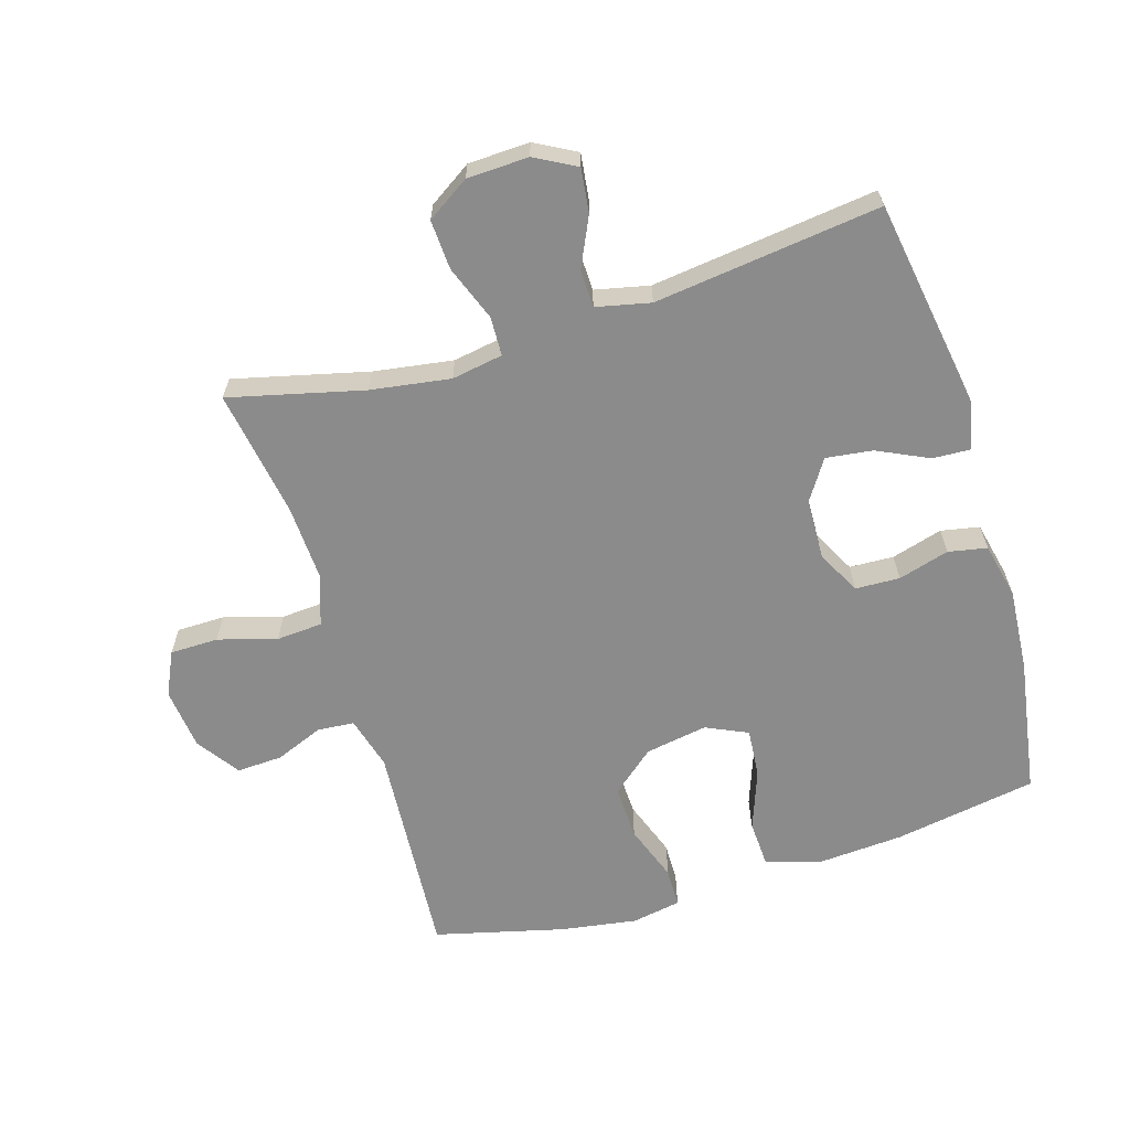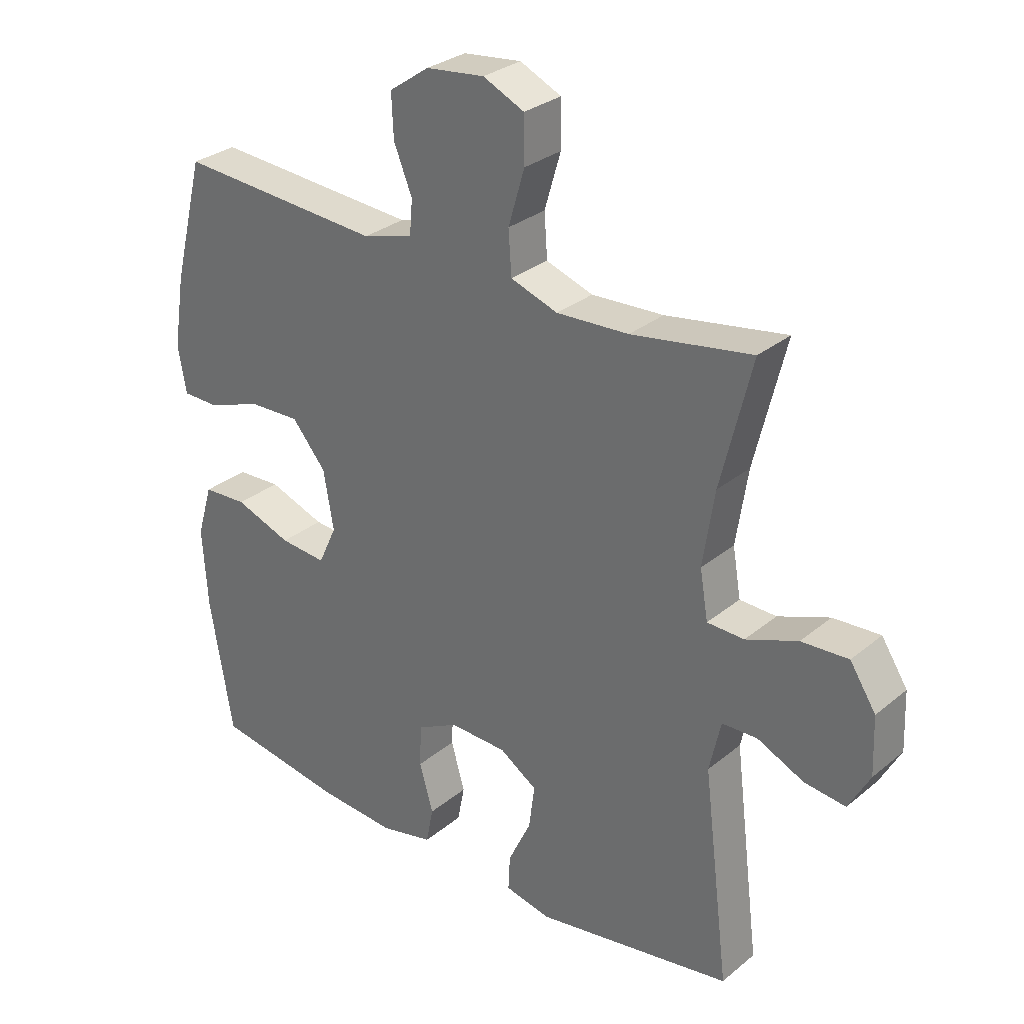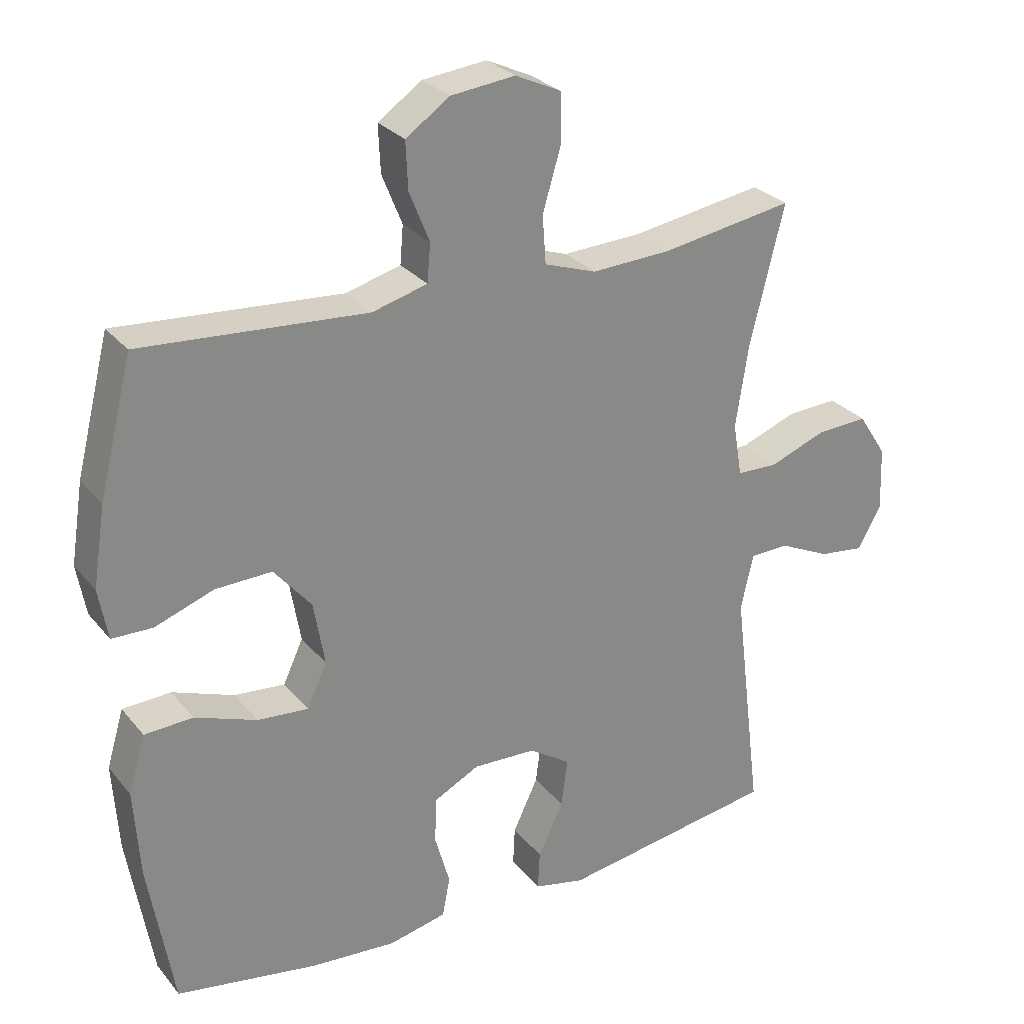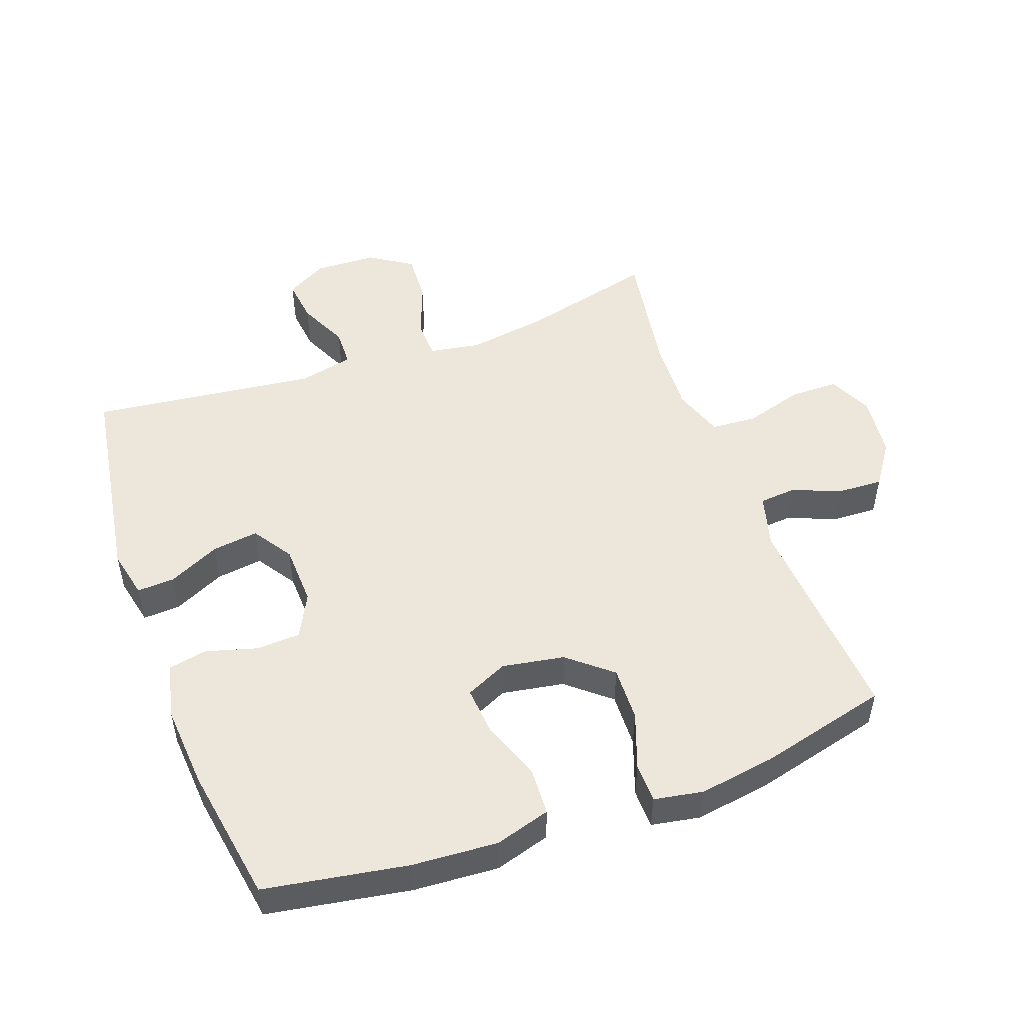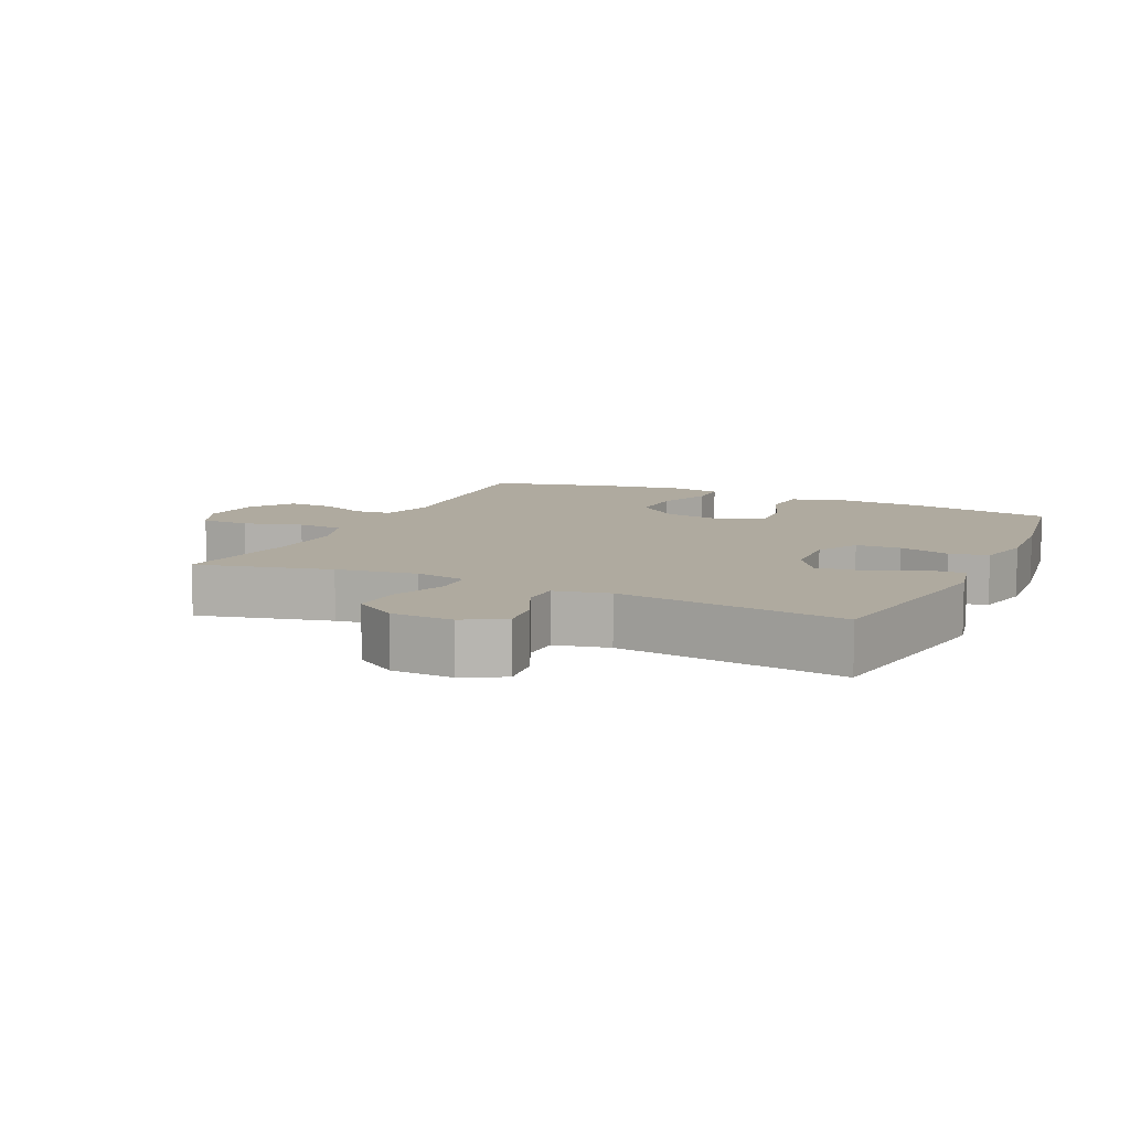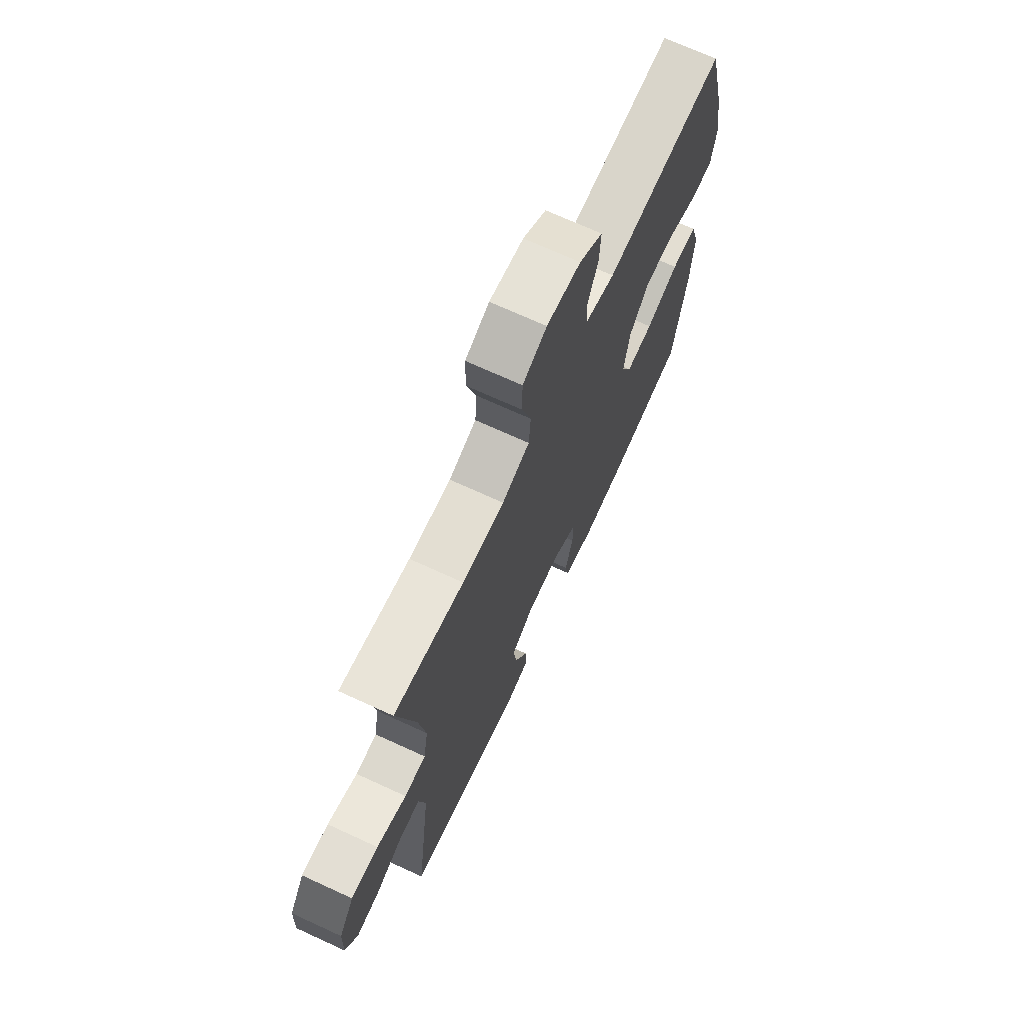
<metadata>
{"format":"obj","ext":"obj","renderer":"f3d","projection":"perspective","resolution":1024,"background":"white","views":[{"elev":-63.8,"azim":107.0,"up":"+Y"},{"elev":29.7,"azim":40.0,"up":"+Z"},{"elev":27.7,"azim":-30.6,"up":"+Z"},{"elev":50.7,"azim":-110.0,"up":"+Y"},{"elev":9.5,"azim":115.0,"up":"+Y"},{"elev":70.5,"azim":114.7,"up":"+Z"}]}
</metadata>
<code>
o path8990
v 0.4452 0.0375 -0.1748
v 0.4641 0.0375 -0.08997
v 0.5226 0.0375 -0.08841
v 0.6003 0.0375 -0.1247
v 0.6686 0.0375 -0.133
v 0.7036 0.0375 -0.06869
v 0.6999 0.0375 0.02761
v 0.6568 0.0375 0.09413
v 0.5788 0.0375 0.0899
v 0.493 0.0375 0.05721
v 0.4318 0.0375 0.05918
v 0.4182 0.0375 0.1395
v 0.4373 0.0375 0.2643
v 0.4887 0.0375 0.4736
v 0.2889 0.0375 0.4411
v 0.1693 0.0375 0.4353
v 0.09089 0.0375 0.4623
v 0.08586 0.0375 0.5343
v 0.1128 0.0375 0.6256
v 0.112 0.0375 0.7012
v 0.0436 0.0375 0.7332
v -0.05324 0.0375 0.7223
v -0.1194 0.0375 0.6762
v -0.1162 0.0375 0.6051
v -0.08579 0.0375 0.5296
v -0.09057 0.0375 0.4722
v -0.1737 0.0375 0.4495
v -0.5132 0.0375 0.4736
v -0.5639 0.0375 0.2718
v -0.5827 0.0375 0.1517
v -0.569 0.0375 0.07479
v -0.5075 0.0375 0.07381
v -0.4191 0.0375 0.1057
v -0.3337 0.0375 0.1086
v -0.2771 0.0375 0.04099
v -0.2604 0.0375 -0.05622
v -0.2905 0.0375 -0.1216
v -0.3673 0.0375 -0.115
v -0.4609 0.0375 -0.08072
v -0.5341 0.0375 -0.08436
v -0.5598 0.0375 -0.1711
v -0.5511 0.0375 -0.3046
v -0.5132 0.0375 -0.5281
v -0.2993 0.0375 -0.5632
v -0.17 0.0375 -0.5728
v -0.08249 0.0375 -0.5532
v -0.07077 0.0375 -0.4928
v -0.09354 0.0375 -0.4128
v -0.0907 0.0375 -0.343
v -0.02211 0.0375 -0.3078
v 0.07289 0.0375 -0.3113
v 0.135 0.0375 -0.3522
v 0.1255 0.0375 -0.4249
v 0.08755 0.0375 -0.5051
v 0.0847 0.0375 -0.5639
v 0.1611 0.0375 -0.5806
v 0.4887 0.0375 -0.5281
v 0.4452 -0.0375 -0.1748
v 0.4641 -0.0375 -0.08997
v 0.5226 -0.0375 -0.08841
v 0.6003 -0.0375 -0.1247
v 0.6686 -0.0375 -0.133
v 0.7036 -0.0375 -0.06869
v 0.6999 -0.0375 0.02761
v 0.6568 -0.0375 0.09413
v 0.5788 -0.0375 0.0899
v 0.493 -0.0375 0.05721
v 0.4318 -0.0375 0.05918
v 0.4182 -0.0375 0.1395
v 0.4373 -0.0375 0.2643
v 0.4887 -0.0375 0.4736
v 0.2889 -0.0375 0.4411
v 0.1693 -0.0375 0.4353
v 0.09089 -0.0375 0.4623
v 0.08586 -0.0375 0.5343
v 0.1128 -0.0375 0.6256
v 0.112 -0.0375 0.7012
v 0.0436 -0.0375 0.7332
v -0.05324 -0.0375 0.7223
v -0.1194 -0.0375 0.6762
v -0.1162 -0.0375 0.6051
v -0.08579 -0.0375 0.5296
v -0.09057 -0.0375 0.4722
v -0.1737 -0.0375 0.4495
v -0.5132 -0.0375 0.4736
v -0.5639 -0.0375 0.2718
v -0.5827 -0.0375 0.1517
v -0.569 -0.0375 0.07479
v -0.5075 -0.0375 0.07381
v -0.4191 -0.0375 0.1057
v -0.3337 -0.0375 0.1086
v -0.2771 -0.0375 0.04099
v -0.2604 -0.0375 -0.05622
v -0.2905 -0.0375 -0.1216
v -0.3673 -0.0375 -0.115
v -0.4609 -0.0375 -0.08072
v -0.5341 -0.0375 -0.08436
v -0.5598 -0.0375 -0.1711
v -0.5511 -0.0375 -0.3046
v -0.5132 -0.0375 -0.5281
v -0.2993 -0.0375 -0.5632
v -0.17 -0.0375 -0.5728
v -0.08249 -0.0375 -0.5532
v -0.07077 -0.0375 -0.4928
v -0.09354 -0.0375 -0.4128
v -0.0907 -0.0375 -0.343
v -0.02211 -0.0375 -0.3078
v 0.07289 -0.0375 -0.3113
v 0.135 -0.0375 -0.3522
v 0.1255 -0.0375 -0.4249
v 0.08755 -0.0375 -0.5051
v 0.0847 -0.0375 -0.5639
v 0.1611 -0.0375 -0.5806
v 0.4887 -0.0375 -0.5281
v 0.112 0.0375 0.7012
v 0.112 0.0375 0.7012
v 0.0436 0.0375 0.7332
v -0.05324 0.0375 0.7223
v -0.1194 0.0375 0.6762
v 0.1128 0.0375 0.6256
v -0.1162 0.0375 0.6051
v 0.08586 0.0375 0.5343
v -0.08579 0.0375 0.5296
v 0.09089 0.0375 0.4623
v 0.09089 0.0375 0.4623
v -0.09057 0.0375 0.4722
v -0.09057 0.0375 0.4722
v -0.1737 0.0375 0.4495
v 0.1693 0.0375 0.4353
v 0.4887 0.0375 0.4736
v 0.4887 0.0375 0.4736
v 0.2889 0.0375 0.4411
v -0.5132 0.0375 0.4736
v -0.5132 0.0375 0.4736
v -0.5639 0.0375 0.2718
v 0.4373 0.0375 0.2643
v -0.5827 0.0375 0.1517
v 0.4182 0.0375 0.1395
v -0.569 0.0375 0.07479
v -0.569 0.0375 0.07479
v 0.4318 0.0375 0.05918
v 0.4318 0.0375 0.05918
v -0.4191 0.0375 0.1057
v -0.3337 0.0375 0.1086
v -0.2771 0.0375 0.04099
v -0.5075 0.0375 0.07381
v 0.6999 0.0375 0.02761
v 0.6568 0.0375 0.09413
v 0.5788 0.0375 0.0899
v 0.493 0.0375 0.05721
v -0.2604 0.0375 -0.05622
v 0.7036 0.0375 -0.06869
v -0.2905 0.0375 -0.1216
v -0.2905 0.0375 -0.1216
v 0.6686 0.0375 -0.133
v 0.6686 0.0375 -0.133
v 0.4641 0.0375 -0.08997
v 0.4641 0.0375 -0.08997
v 0.5226 0.0375 -0.08841
v -0.3673 0.0375 -0.115
v -0.4609 0.0375 -0.08072
v -0.5341 0.0375 -0.08436
v -0.5341 0.0375 -0.08436
v -0.5598 0.0375 -0.1711
v 0.6003 0.0375 -0.1247
v 0.4452 0.0375 -0.1748
v -0.5511 0.0375 -0.3046
v -0.02211 0.0375 -0.3078
v 0.07289 0.0375 -0.3113
v -0.0907 0.0375 -0.343
v -0.0907 0.0375 -0.343
v 0.135 0.0375 -0.3522
v 0.135 0.0375 -0.3522
v -0.09354 0.0375 -0.4128
v 0.1255 0.0375 -0.4249
v -0.07077 0.0375 -0.4928
v 0.08755 0.0375 -0.5051
v -0.08249 0.0375 -0.5532
v -0.08249 0.0375 -0.5532
v -0.5132 0.0375 -0.5281
v -0.5132 0.0375 -0.5281
v 0.4887 0.0375 -0.5281
v 0.4887 0.0375 -0.5281
v 0.0847 0.0375 -0.5639
v 0.0847 0.0375 -0.5639
v -0.2993 0.0375 -0.5632
v -0.17 0.0375 -0.5728
v 0.1611 0.0375 -0.5806
v 0.112 -0.0375 0.7012
v 0.112 -0.0375 0.7012
v 0.0436 -0.0375 0.7332
v -0.05324 -0.0375 0.7223
v -0.1194 -0.0375 0.6762
v 0.1128 -0.0375 0.6256
v -0.1162 -0.0375 0.6051
v 0.08586 -0.0375 0.5343
v -0.08579 -0.0375 0.5296
v 0.09089 -0.0375 0.4623
v 0.09089 -0.0375 0.4623
v -0.09057 -0.0375 0.4722
v -0.09057 -0.0375 0.4722
v -0.1737 -0.0375 0.4495
v 0.1693 -0.0375 0.4353
v 0.4887 -0.0375 0.4736
v 0.4887 -0.0375 0.4736
v 0.2889 -0.0375 0.4411
v -0.5132 -0.0375 0.4736
v -0.5132 -0.0375 0.4736
v -0.5639 -0.0375 0.2718
v 0.4373 -0.0375 0.2643
v -0.5827 -0.0375 0.1517
v 0.4182 -0.0375 0.1395
v -0.569 -0.0375 0.07479
v -0.569 -0.0375 0.07479
v 0.4318 -0.0375 0.05918
v 0.4318 -0.0375 0.05918
v -0.4191 -0.0375 0.1057
v -0.3337 -0.0375 0.1086
v -0.2771 -0.0375 0.04099
v -0.5075 -0.0375 0.07381
v 0.6999 -0.0375 0.02761
v 0.6568 -0.0375 0.09413
v 0.5788 -0.0375 0.0899
v 0.493 -0.0375 0.05721
v -0.2604 -0.0375 -0.05622
v 0.7036 -0.0375 -0.06869
v -0.2905 -0.0375 -0.1216
v -0.2905 -0.0375 -0.1216
v 0.6686 -0.0375 -0.133
v 0.6686 -0.0375 -0.133
v 0.4641 -0.0375 -0.08997
v 0.4641 -0.0375 -0.08997
v 0.5226 -0.0375 -0.08841
v -0.3673 -0.0375 -0.115
v -0.4609 -0.0375 -0.08072
v -0.5341 -0.0375 -0.08436
v -0.5341 -0.0375 -0.08436
v -0.5598 -0.0375 -0.1711
v 0.6003 -0.0375 -0.1247
v 0.4452 -0.0375 -0.1748
v -0.5511 -0.0375 -0.3046
v -0.02211 -0.0375 -0.3078
v 0.07289 -0.0375 -0.3113
v -0.0907 -0.0375 -0.343
v -0.0907 -0.0375 -0.343
v 0.135 -0.0375 -0.3522
v 0.135 -0.0375 -0.3522
v -0.09354 -0.0375 -0.4128
v 0.1255 -0.0375 -0.4249
v -0.07077 -0.0375 -0.4928
v 0.08755 -0.0375 -0.5051
v -0.08249 -0.0375 -0.5532
v -0.08249 -0.0375 -0.5532
v -0.5132 -0.0375 -0.5281
v -0.5132 -0.0375 -0.5281
v 0.4887 -0.0375 -0.5281
v 0.4887 -0.0375 -0.5281
v 0.0847 -0.0375 -0.5639
v 0.0847 -0.0375 -0.5639
v -0.2993 -0.0375 -0.5632
v -0.17 -0.0375 -0.5728
v 0.1611 -0.0375 -0.5806
f 251 262 249
f 260 241 254
f 244 242 227
f 242 243 225
f 226 221 239
f 209 202 207
f 223 233 221
f 196 194 195
f 215 243 231
f 209 217 218
f 206 210 204
f 211 217 209
f 252 250 261
f 261 248 260
f 238 235 236
f 200 196 197
f 241 227 234
f 262 256 249
f 198 196 200
f 224 233 223
f 260 227 241
f 212 210 203
f 220 211 213
f 219 203 198
f 239 221 233
f 215 231 224
f 212 243 215
f 248 261 250
f 249 256 246
f 203 210 206
f 217 211 220
f 234 235 238
f 192 194 191
f 231 243 240
f 233 224 231
f 258 262 251
f 240 246 256
f 222 223 221
f 218 202 209
f 229 226 239
f 191 194 189
f 197 196 195
f 219 212 203
f 244 227 260
f 202 219 200
f 244 260 248
f 195 192 193
f 241 234 238
f 243 212 225
f 195 194 192
f 227 242 225
f 225 212 219
f 246 240 243
f 198 200 219
f 219 202 218
f 116 21 78 190
f 21 22 79 78
f 22 23 80 79
f 19 20 77 76
f 23 24 81 80
f 18 19 76 75
f 24 25 82 81
f 125 18 75 199
f 25 127 201 82
f 26 27 84 83
f 16 17 74 73
f 131 15 72 205
f 27 134 208 84
f 15 16 73 72
f 28 29 86 85
f 13 14 71 70
f 29 30 87 86
f 12 13 70 69
f 30 140 214 87
f 142 12 69 216
f 33 34 91 90
f 34 35 92 91
f 32 33 90 89
f 31 32 89 88
f 7 8 65 64
f 8 9 66 65
f 9 10 67 66
f 10 11 68 67
f 35 36 93 92
f 6 7 64 63
f 36 154 228 93
f 156 6 63 230
f 158 3 60 232
f 38 39 96 95
f 39 163 237 96
f 40 41 98 97
f 4 5 62 61
f 3 4 61 60
f 1 2 59 58
f 37 38 95 94
f 41 42 99 98
f 50 51 108 107
f 171 50 107 245
f 51 173 247 108
f 48 49 106 105
f 52 53 110 109
f 47 48 105 104
f 53 54 111 110
f 179 47 104 253
f 42 181 255 99
f 183 1 58 257
f 54 185 259 111
f 43 44 101 100
f 45 46 103 102
f 44 45 102 101
f 56 57 114 113
f 55 56 113 112
f 177 175 188
f 186 180 167
f 170 153 168
f 168 151 169
f 152 165 147
f 135 133 128
f 149 147 159
f 122 121 120
f 141 157 169
f 135 144 143
f 132 130 136
f 137 135 143
f 178 187 176
f 187 186 174
f 164 162 161
f 126 123 122
f 167 160 153
f 188 175 182
f 124 126 122
f 150 149 159
f 186 167 153
f 138 129 136
f 146 139 137
f 145 124 129
f 165 159 147
f 141 150 157
f 138 141 169
f 174 176 187
f 175 172 182
f 129 132 136
f 143 146 137
f 160 164 161
f 118 117 120
f 157 166 169
f 159 157 150
f 184 177 188
f 166 182 172
f 148 147 149
f 144 135 128
f 155 165 152
f 117 115 120
f 123 121 122
f 145 129 138
f 170 186 153
f 128 126 145
f 170 174 186
f 121 119 118
f 167 164 160
f 169 151 138
f 121 118 120
f 153 151 168
f 151 145 138
f 172 169 166
f 124 145 126
f 145 144 128

</code>
